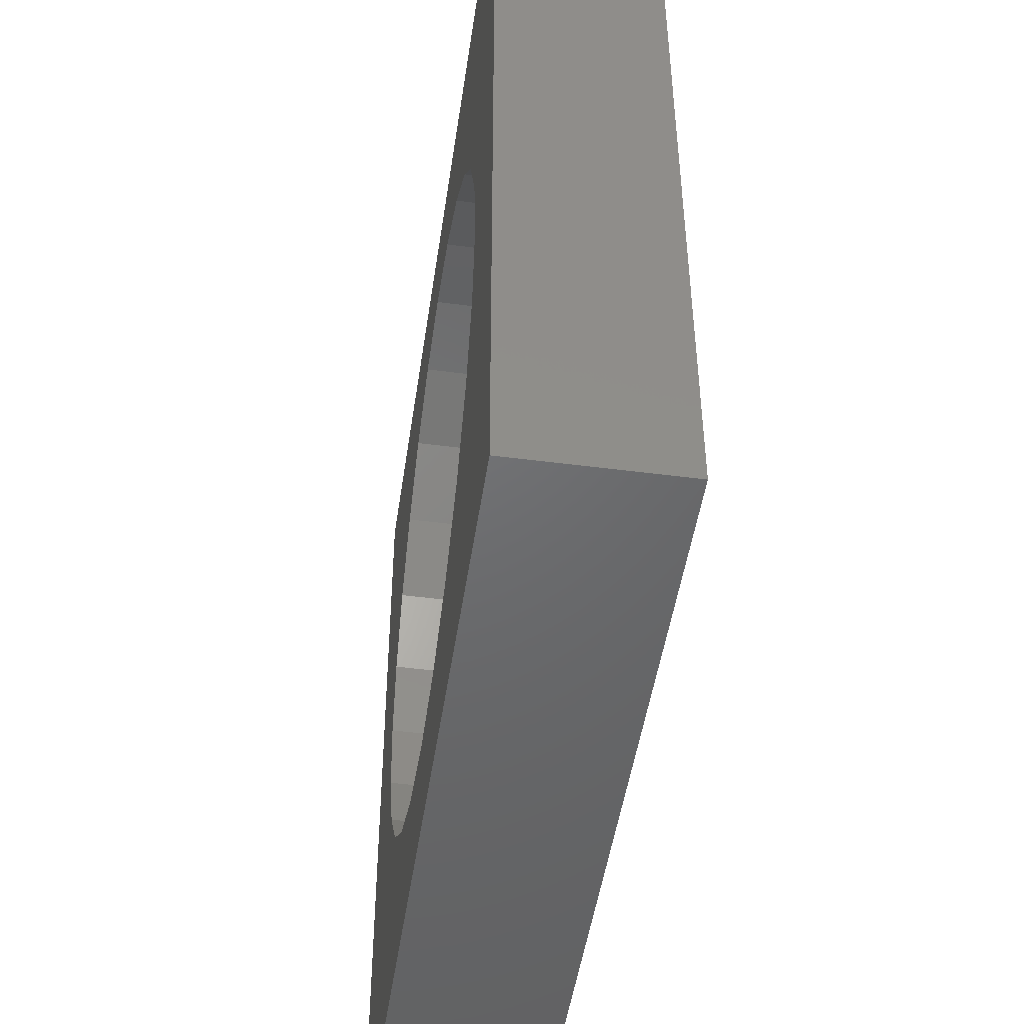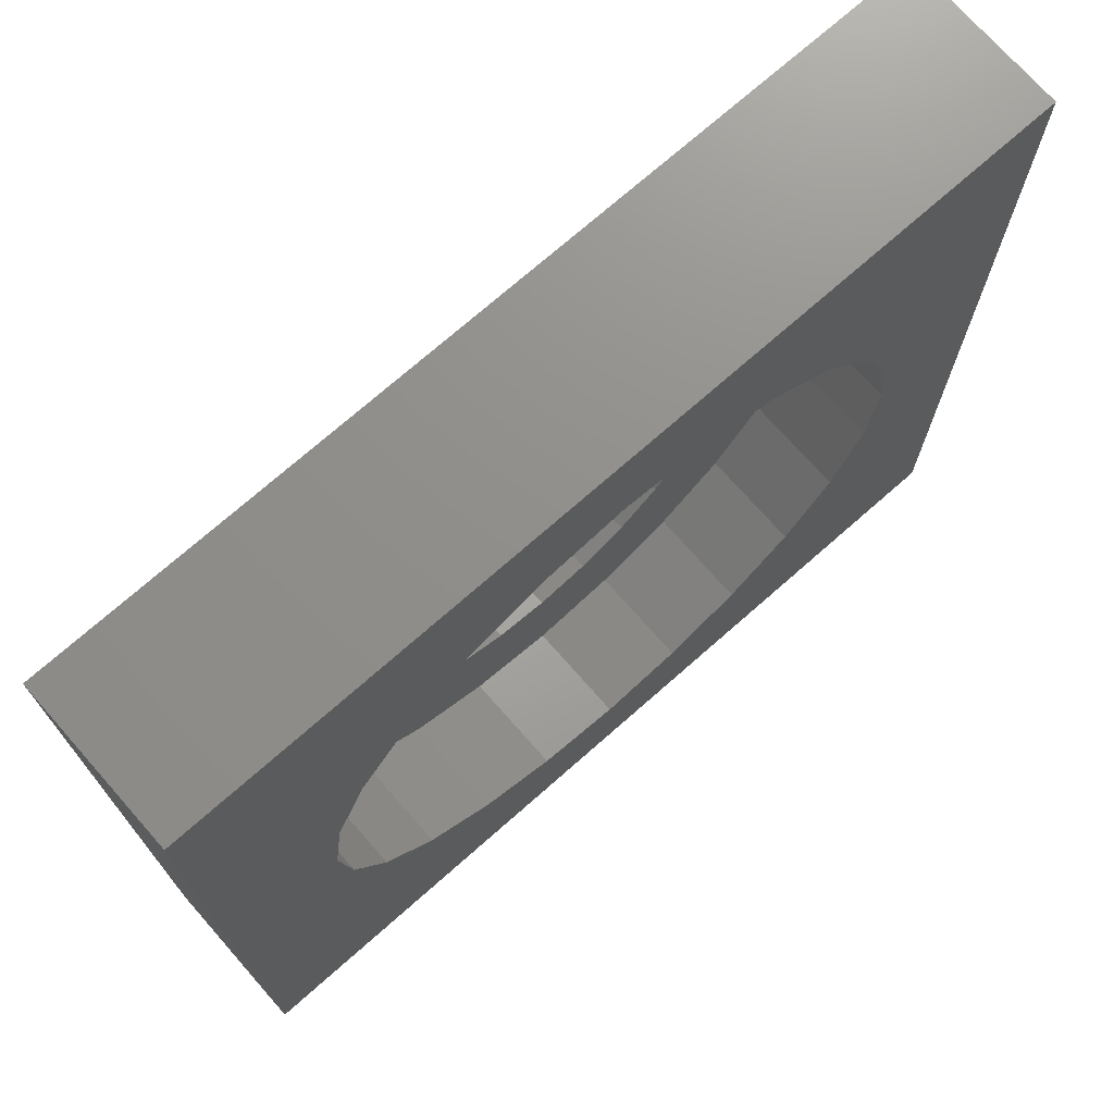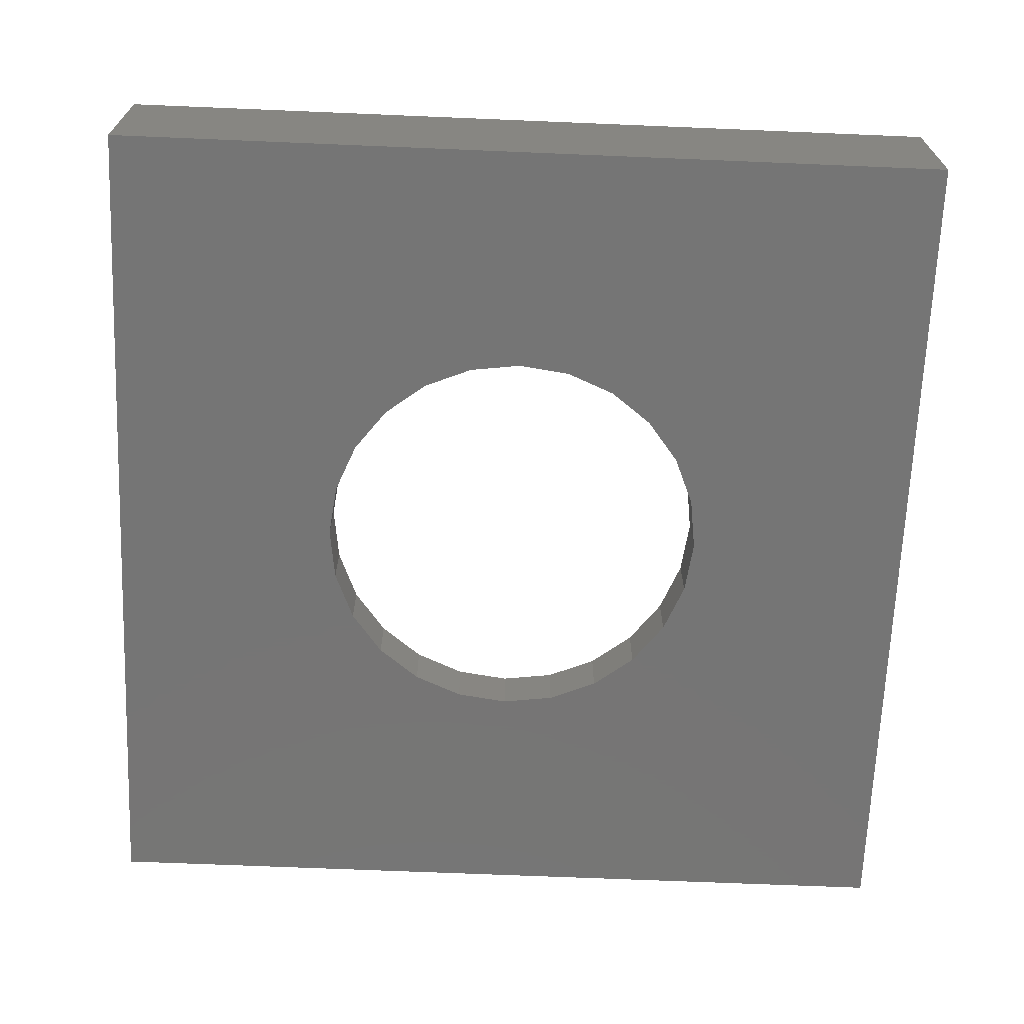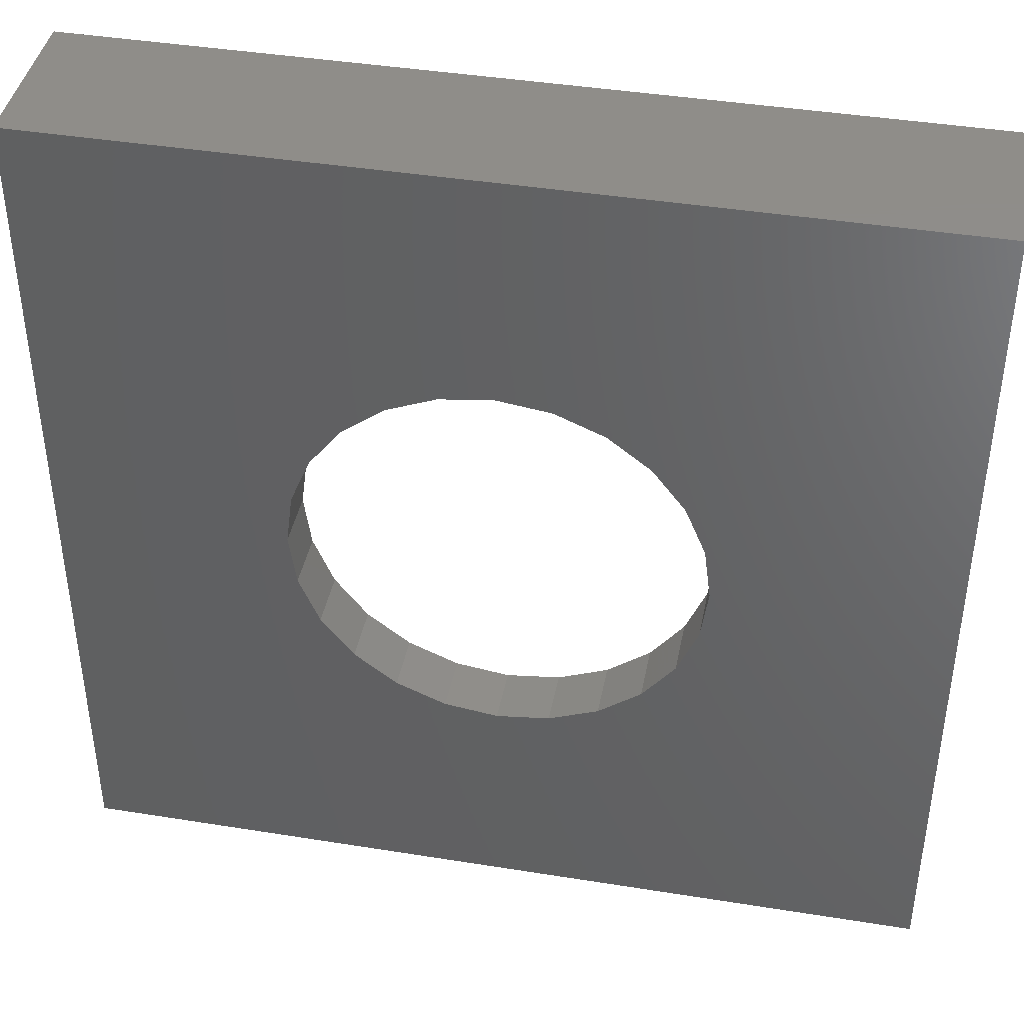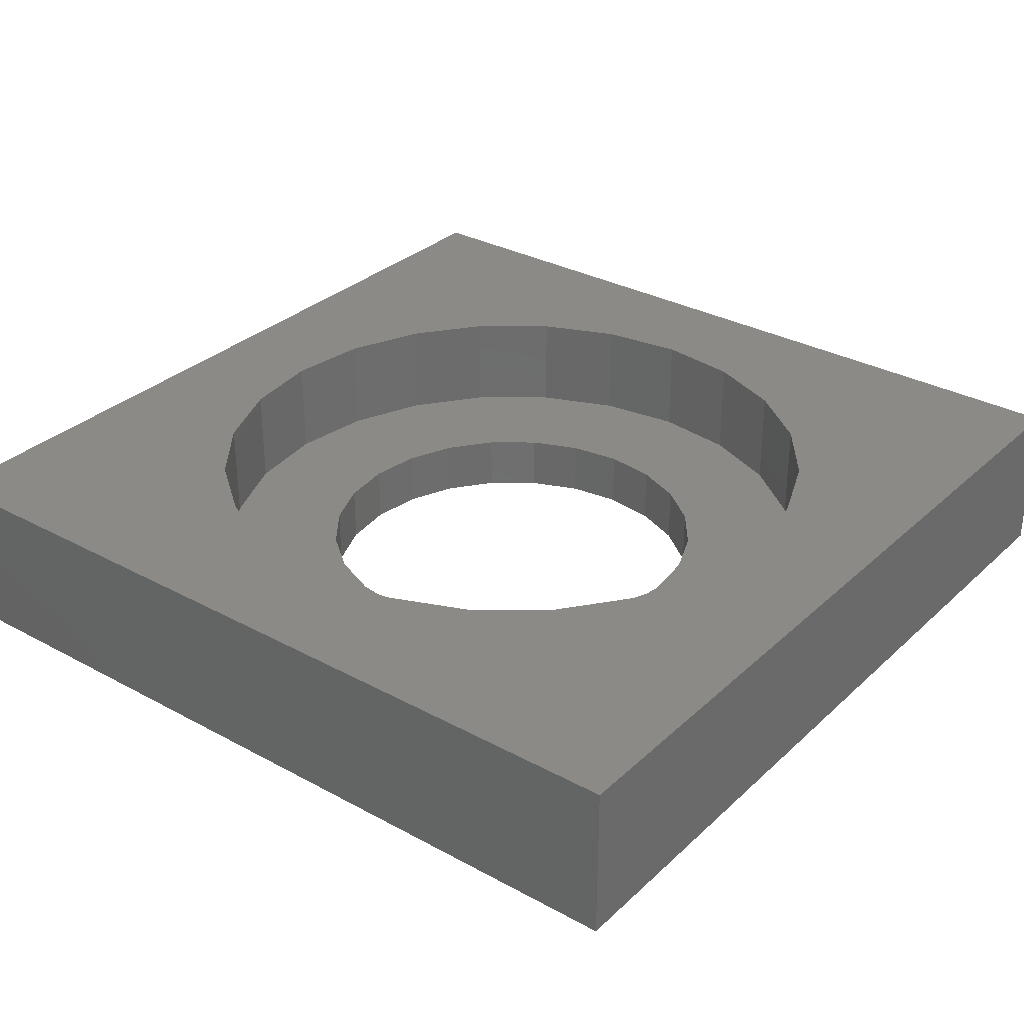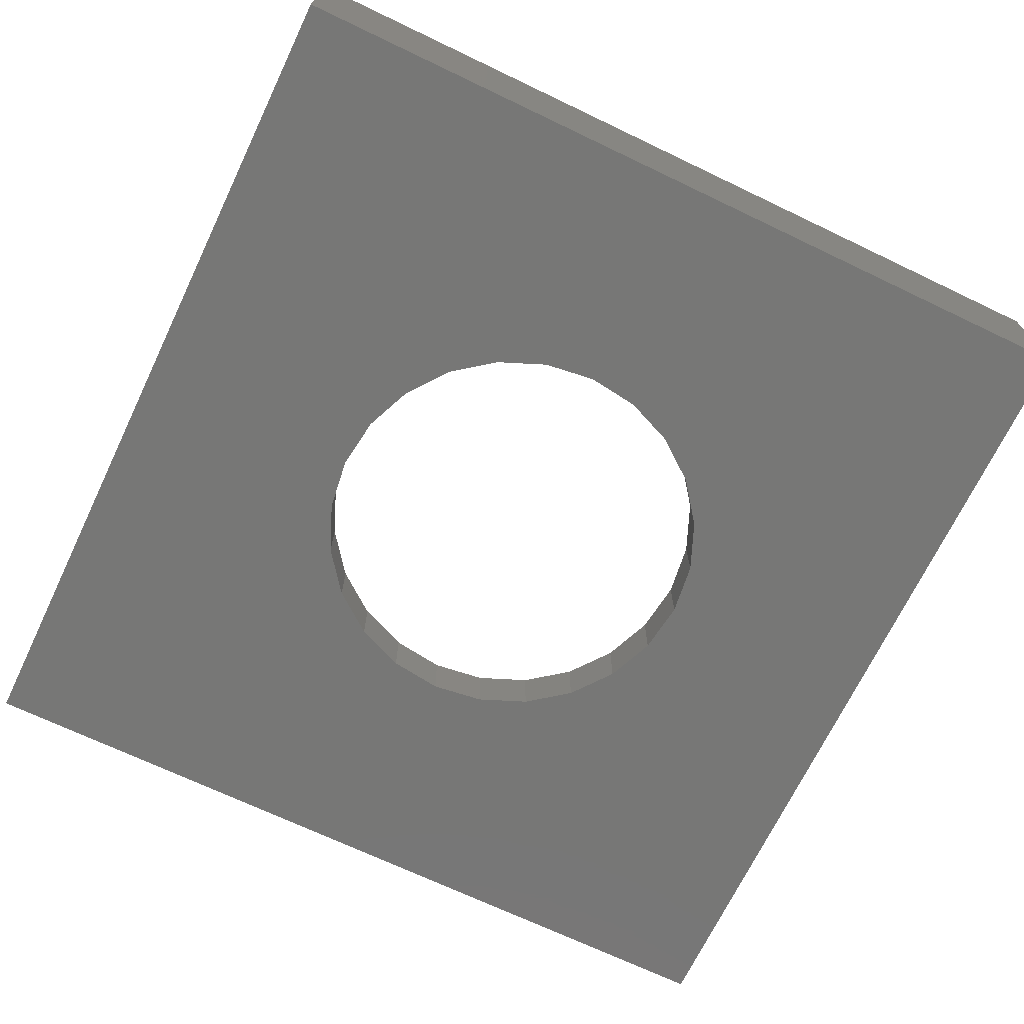
<metadata>
{"format":"stl","ext":"stl","renderer":"f3d","projection":"perspective","resolution":1024,"background":"white","views":[{"elev":-48.3,"azim":81.7,"up":"+Y"},{"elev":72.9,"azim":-41.4,"up":"+Y"},{"elev":-67.7,"azim":-92.4,"up":"+Z"},{"elev":41.8,"azim":-169.0,"up":"+Y"},{"elev":31.3,"azim":37.8,"up":"+Z"},{"elev":-69.5,"azim":154.4,"up":"+Z"}]}
</metadata>
<code>
# stl→obj: 105 verts, 210 faces
v 0 30 5.5
v 4.278 17.87 5.5
v 0 0 5.5
v 5.387 20.55 5.5
v 7.151 22.85 5.5
v 9.45 24.61 5.5
v 12.13 25.72 5.5
v 30 30 5.5
v 3.9 15 5.5
v 15 26.1 5.5
v 17.87 25.72 5.5
v 20.55 24.61 5.5
v 22.85 22.85 5.5
v 24.61 20.55 5.5
v 25.72 17.87 5.5
v 26.1 15 5.5
v 12.13 4.278 5.5
v 30 0 5.5
v 9.45 5.387 5.5
v 7.151 7.151 5.5
v 5.387 9.45 5.5
v 4.278 12.13 5.5
v 15 3.9 5.5
v 17.87 4.278 5.5
v 20.55 5.387 5.5
v 22.85 7.151 5.5
v 24.61 9.45 5.5
v 25.72 12.13 5.5
v 0 30 0
v 30 30 0
v 30 0 0
v 0 0 0
v 24.61 20.55 2
v 22.85 22.85 2
v 20.55 24.61 2
v 17.87 25.72 2
v 15 26.1 2
v 12.13 25.72 2
v 9.45 24.61 2
v 7.151 22.85 2
v 5.387 20.55 2
v 4.278 17.87 2
v 3.9 15 2
v 4.278 12.13 2
v 5.387 9.45 2
v 7.151 7.151 2
v 9.45 5.387 2
v 12.13 4.278 2
v 15 3.9 2
v 17.87 4.278 2
v 20.55 5.387 2
v 22.85 7.151 2
v 24.61 9.45 2
v 25.72 12.13 2
v 26.1 15 2
v 25.72 17.87 2
v 8 15 2
v 8.239 16.81 2
v 8.938 18.5 2
v 10.05 19.95 2
v 11.5 21.06 2
v 13.19 21.76 2
v 15 22 2
v 16.81 21.76 2
v 18.5 21.06 2
v 19.95 19.95 2
v 21.06 18.5 2
v 21.76 16.81 2
v 22 15 2
v 8.239 13.19 2
v 8.938 11.5 2
v 10.05 10.05 2
v 11.5 8.938 2
v 13.19 8.239 2
v 15 8 2
v 16.81 8.239 2
v 18.5 8.938 2
v 19.95 10.05 2
v 21.06 11.5 2
v 21.76 13.19 2
v 19.95 19.95 0
v 21.06 18.5 0
v 18.5 21.06 0
v 16.81 21.76 0
v 15 22 0
v 13.19 21.76 0
v 11.5 21.06 0
v 10.05 19.95 0
v 8.938 18.5 0
v 9.494 19.22 0
v 8.239 16.81 0
v 8 15 0
v 8.239 13.19 0
v 8.938 11.5 0
v 10.05 10.05 0
v 11.5 8.938 0
v 13.19 8.239 0
v 15 8 0
v 16.81 8.239 0
v 18.5 8.938 0
v 19.95 10.05 0
v 21.06 11.5 0
v 21.76 13.19 0
v 22 15 0
v 21.76 16.81 0
f 1 2 3
f 2 1 4
f 4 1 5
f 5 1 6
f 6 1 7
f 7 1 8
f 3 2 9
f 7 8 10
f 10 8 11
f 11 8 12
f 12 8 13
f 13 8 14
f 14 8 15
f 15 8 16
f 3 17 18
f 17 3 19
f 19 3 20
f 20 3 21
f 21 3 22
f 22 3 9
f 18 17 23
f 18 23 24
f 18 24 25
f 18 25 26
f 18 26 27
f 18 27 28
f 18 28 16
f 18 16 8
f 8 29 30
f 29 8 1
f 8 31 18
f 31 8 30
f 3 31 32
f 31 3 18
f 29 3 32
f 3 29 1
f 33 13 14
f 13 33 34
f 12 34 35
f 34 12 13
f 11 35 36
f 35 11 12
f 10 36 37
f 36 10 11
f 7 37 38
f 37 7 10
f 6 38 39
f 38 6 7
f 5 39 40
f 39 5 6
f 4 40 41
f 40 4 5
f 2 41 42
f 41 2 4
f 9 42 43
f 42 9 2
f 22 43 44
f 43 22 9
f 21 44 45
f 44 21 22
f 20 45 46
f 45 20 21
f 19 46 47
f 46 19 20
f 17 47 48
f 47 17 19
f 23 48 49
f 48 23 17
f 24 49 50
f 49 24 23
f 25 50 51
f 50 25 24
f 26 51 52
f 51 26 25
f 52 27 26
f 27 52 53
f 53 28 27
f 28 53 54
f 54 16 28
f 16 54 55
f 55 15 16
f 15 55 56
f 56 14 15
f 14 56 33
f 42 44 43
f 44 42 45
f 45 42 41
f 45 41 46
f 46 41 40
f 46 40 57
f 57 40 58
f 58 40 39
f 58 39 59
f 59 39 60
f 60 39 38
f 60 38 61
f 61 38 62
f 62 38 37
f 62 37 63
f 63 37 64
f 64 37 36
f 64 36 65
f 65 36 35
f 65 35 66
f 66 35 67
f 67 35 34
f 67 34 68
f 68 34 69
f 69 34 52
f 52 34 53
f 53 34 33
f 53 33 54
f 54 33 56
f 54 56 55
f 46 70 47
f 70 46 57
f 47 70 71
f 47 71 72
f 47 72 48
f 48 72 73
f 48 73 74
f 48 74 49
f 49 74 75
f 49 75 76
f 49 76 50
f 50 76 77
f 50 77 51
f 51 77 78
f 51 78 79
f 51 79 52
f 52 79 80
f 52 80 69
f 81 67 82
f 67 81 66
f 65 81 83
f 81 65 66
f 64 83 84
f 83 64 65
f 63 84 85
f 84 63 64
f 62 85 86
f 85 62 63
f 61 86 87
f 86 61 62
f 60 87 88
f 87 60 61
f 60 89 59
f 89 60 90
f 90 60 88
f 59 91 58
f 91 59 89
f 58 92 57
f 92 58 91
f 57 93 70
f 93 57 92
f 70 94 71
f 94 70 93
f 71 95 72
f 95 71 94
f 73 95 96
f 95 73 72
f 74 96 97
f 96 74 73
f 75 97 98
f 97 75 74
f 76 98 99
f 98 76 75
f 77 99 100
f 99 77 76
f 78 100 101
f 100 78 77
f 102 78 101
f 78 102 79
f 103 79 102
f 79 103 80
f 104 80 103
f 80 104 69
f 105 69 104
f 69 105 68
f 82 68 105
f 68 82 67
f 32 94 29
f 94 32 95
f 95 32 96
f 96 32 31
f 29 94 93
f 29 93 92
f 96 31 97
f 97 31 98
f 98 31 99
f 99 31 100
f 100 31 101
f 101 31 102
f 102 31 103
f 103 31 104
f 29 87 30
f 87 29 88
f 88 29 89
f 89 29 91
f 91 29 92
f 88 89 90
f 30 87 86
f 30 86 85
f 30 85 84
f 30 84 83
f 30 83 81
f 30 81 82
f 30 82 105
f 30 105 104
f 30 104 31

</code>
